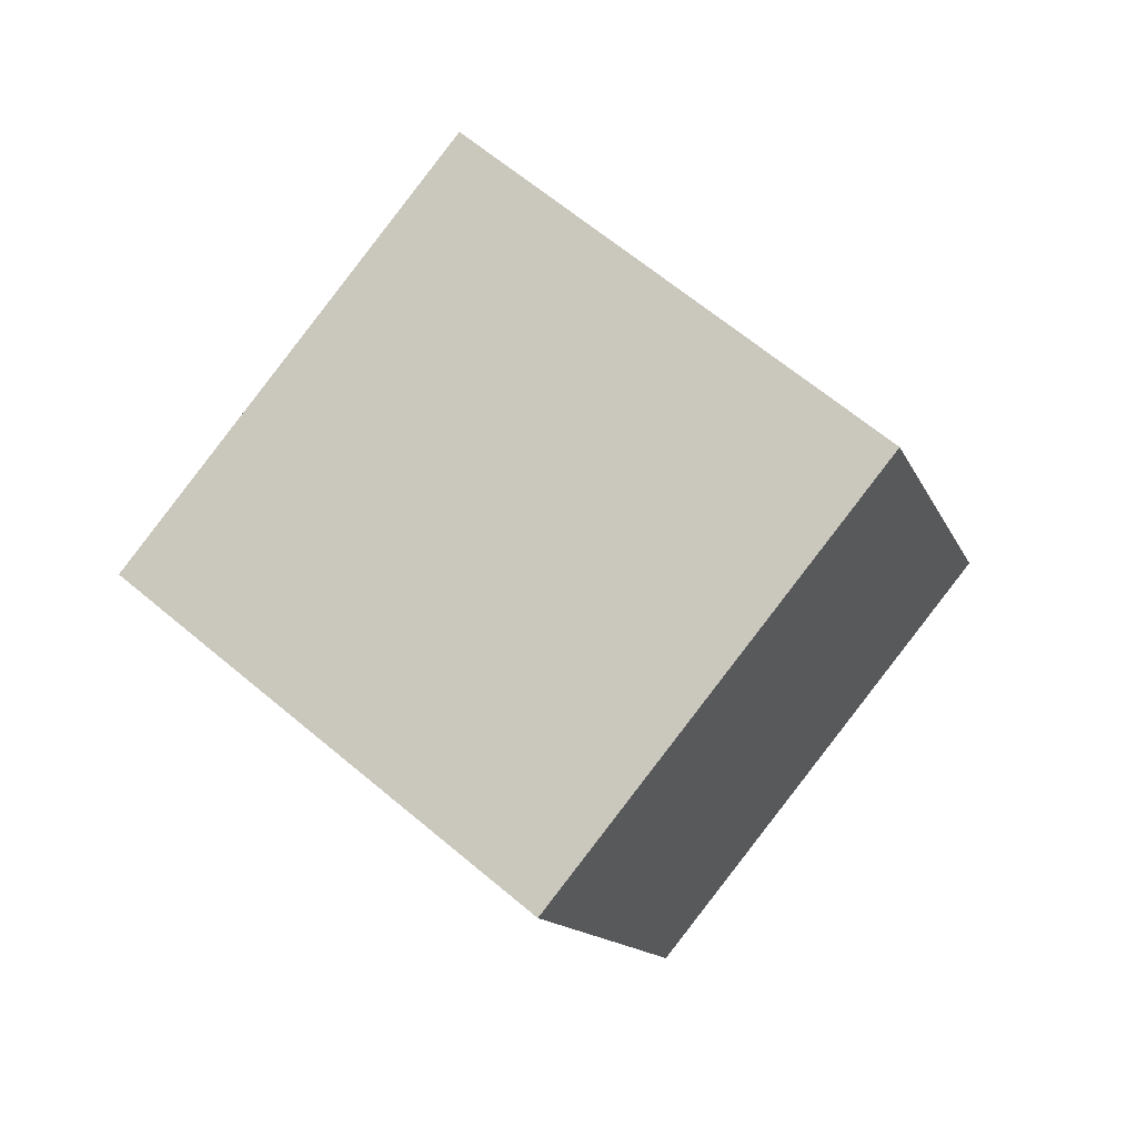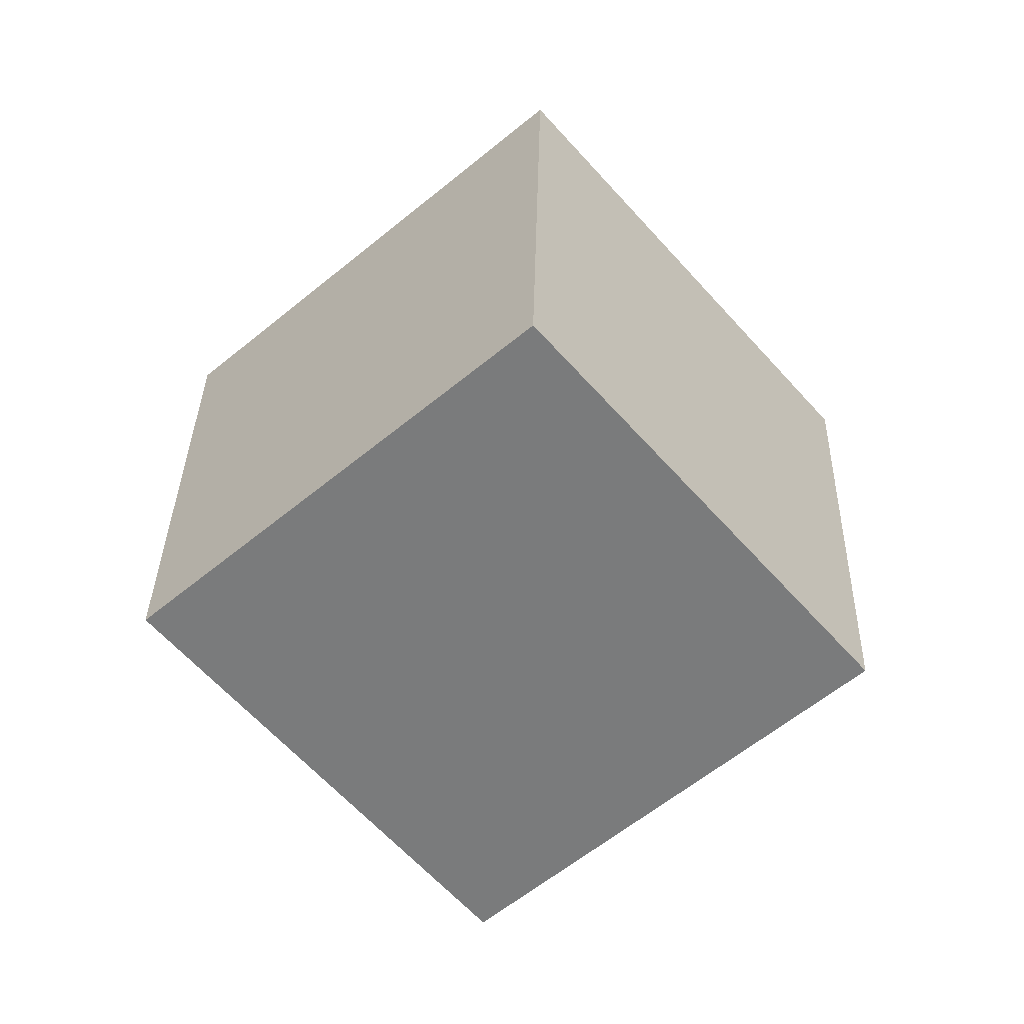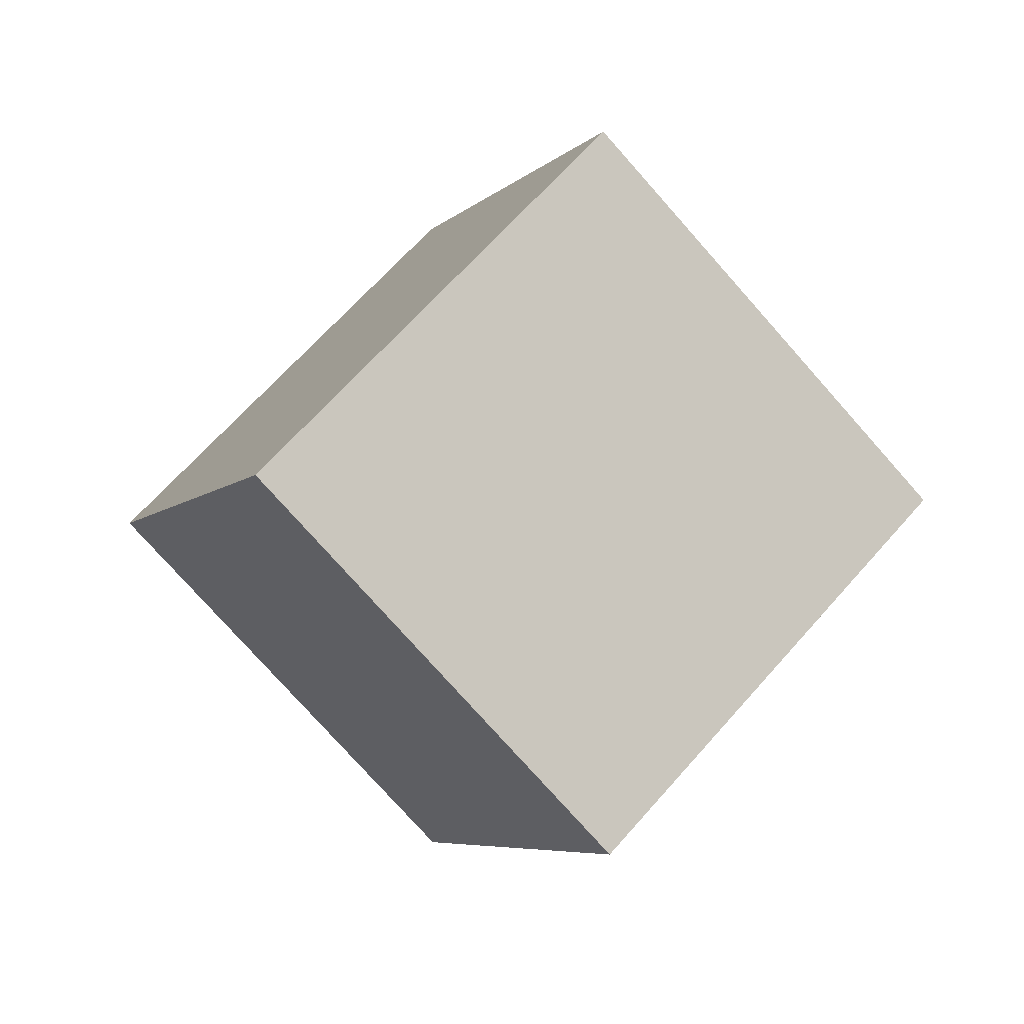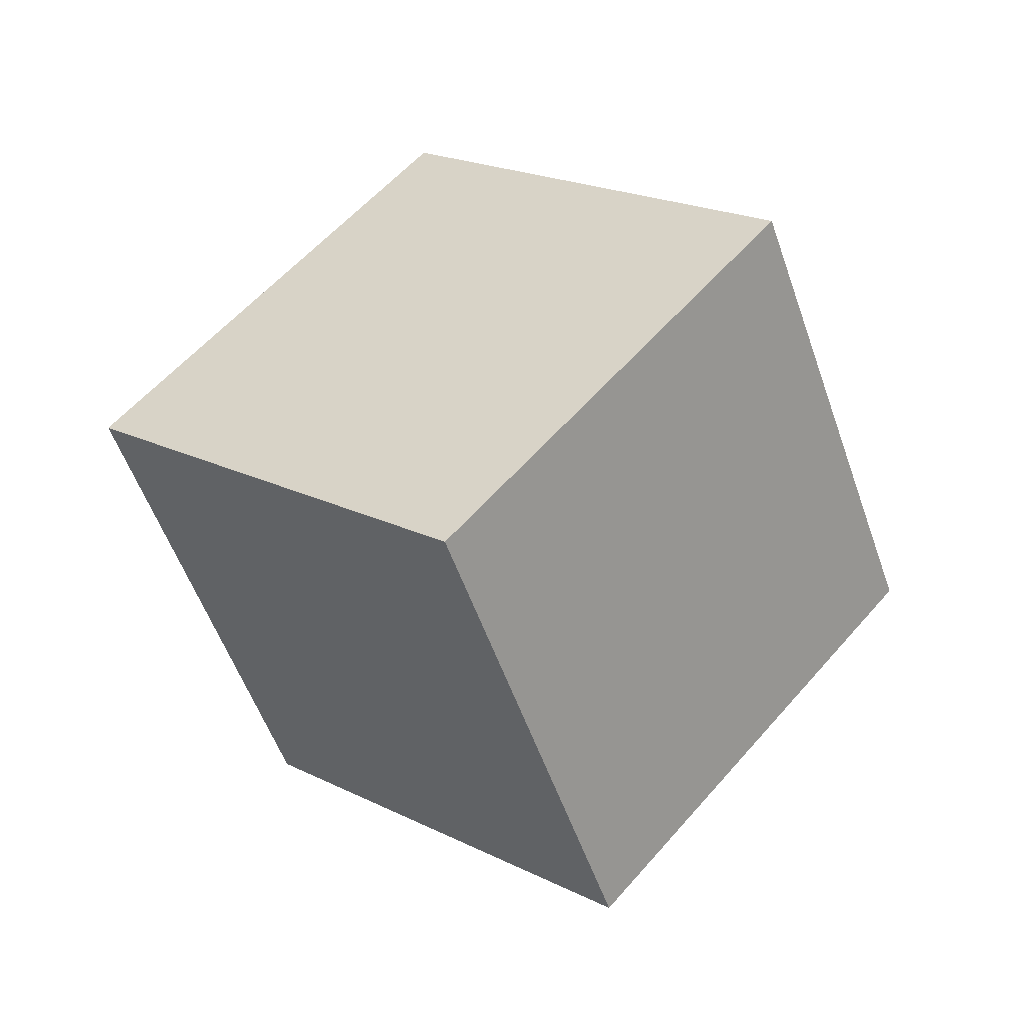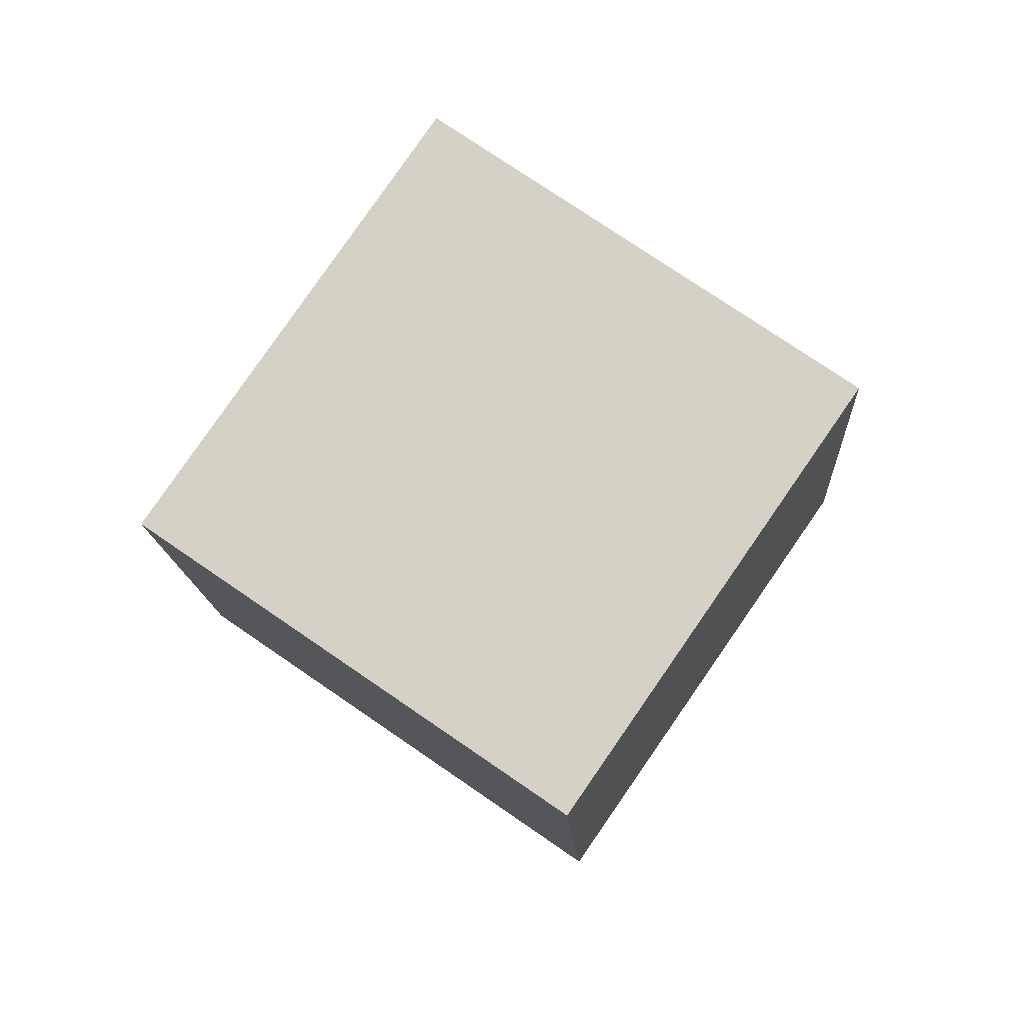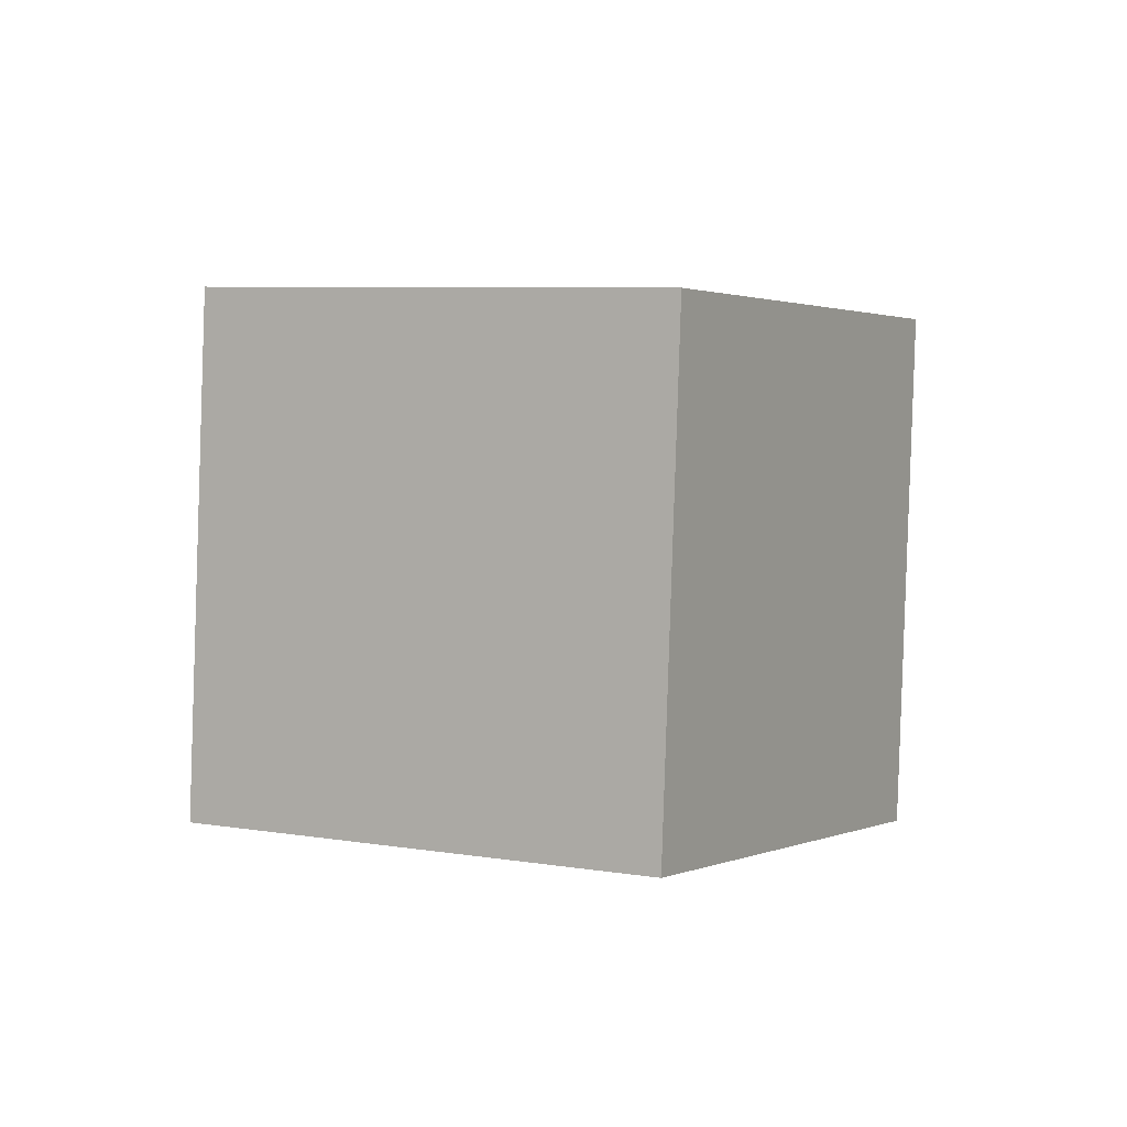
<metadata>
{"format":"obj","ext":"obj","renderer":"f3d","projection":"perspective","resolution":1024,"background":"white","views":[{"elev":30.6,"azim":-2.9,"up":"+Z"},{"elev":9.5,"azim":-135.9,"up":"+Y"},{"elev":34.6,"azim":-92.4,"up":"+Y"},{"elev":-75.1,"azim":-117.3,"up":"+Y"},{"elev":32.4,"azim":160.3,"up":"+Y"},{"elev":-42.7,"azim":153.8,"up":"+Y"}]}
</metadata>
<code>
o Cube
v 1.636 0.4783 -0.3068
v 0.3778 -0.2716 -1.668
v 1.07 -0.932 0.9934
v -0.1886 -1.682 -0.3683
v 0.1886 1.682 0.3683
v -1.07 0.932 -0.9934
v -0.3778 0.2716 1.668
v -1.636 -0.4783 0.3068
f 5 3 1
f 3 8 4
f 7 6 8
f 2 8 6
f 1 4 2
f 5 2 6
f 5 7 3
f 3 7 8
f 7 5 6
f 2 4 8
f 1 3 4
f 5 1 2

</code>
